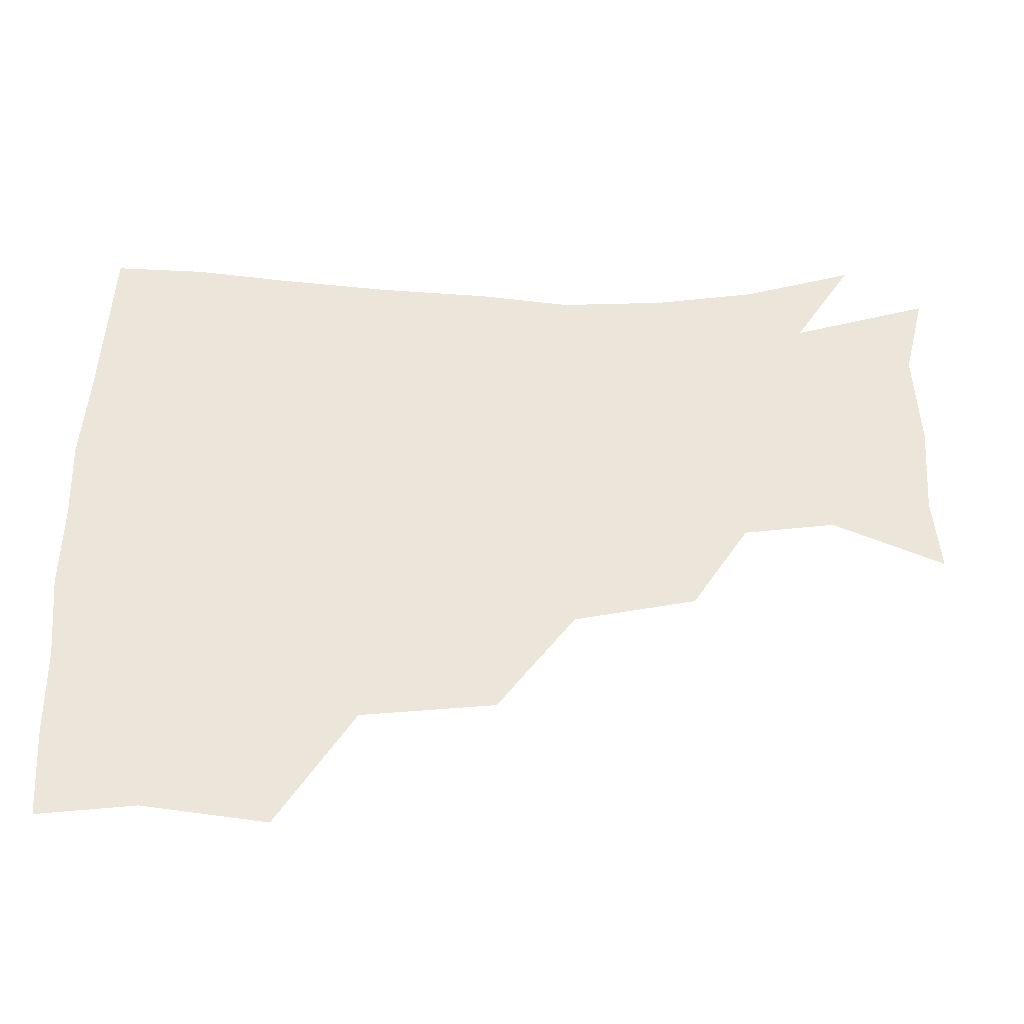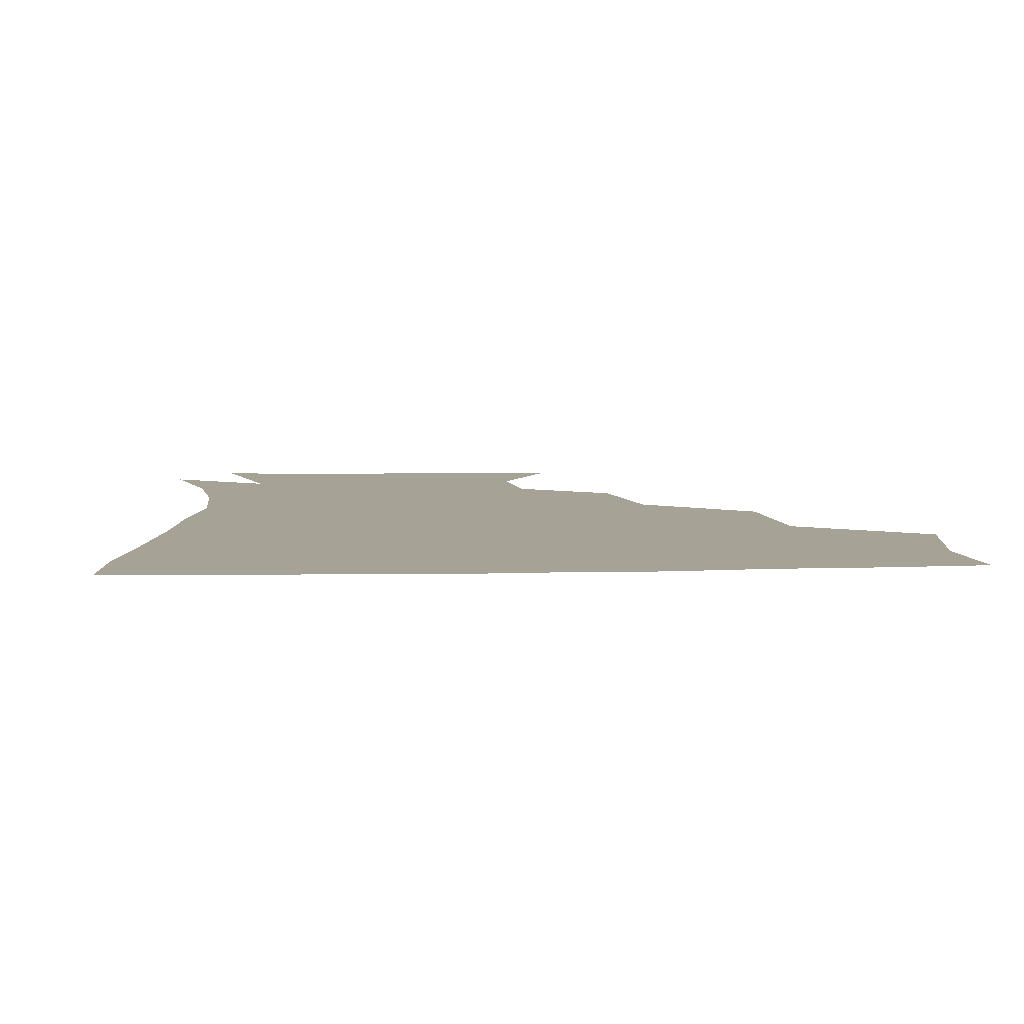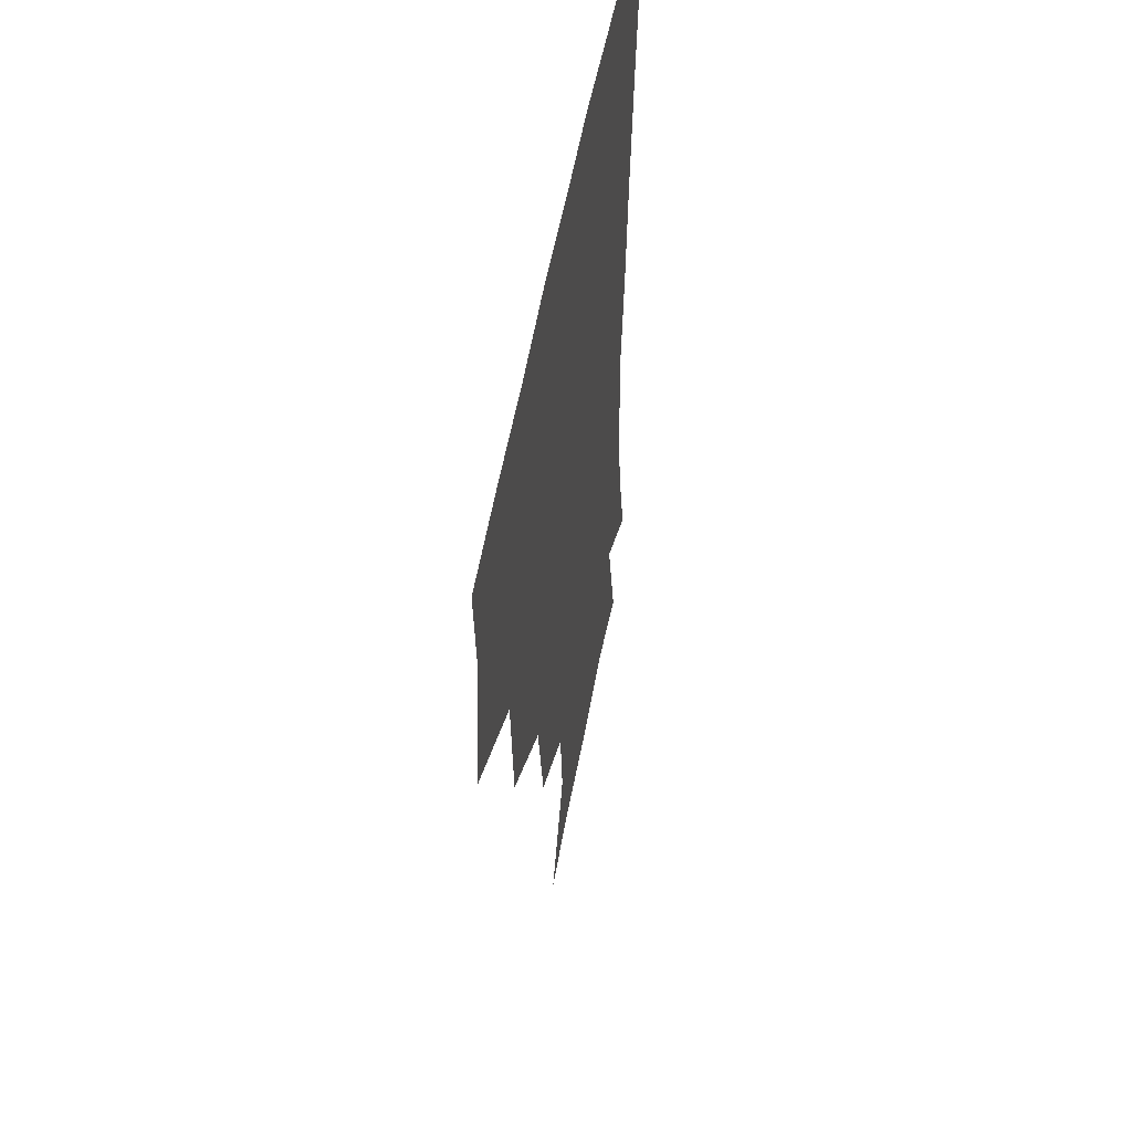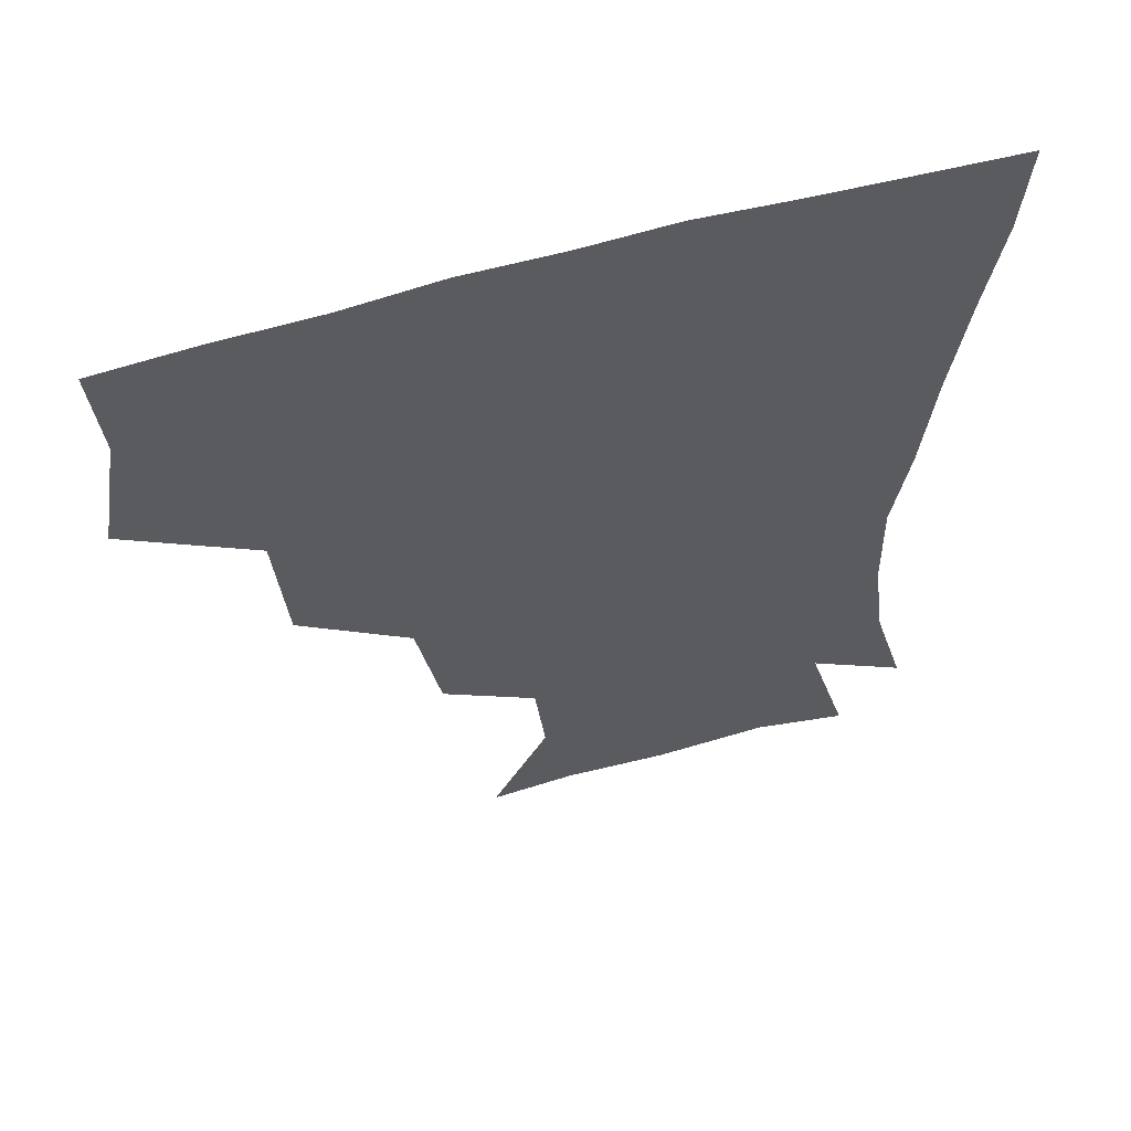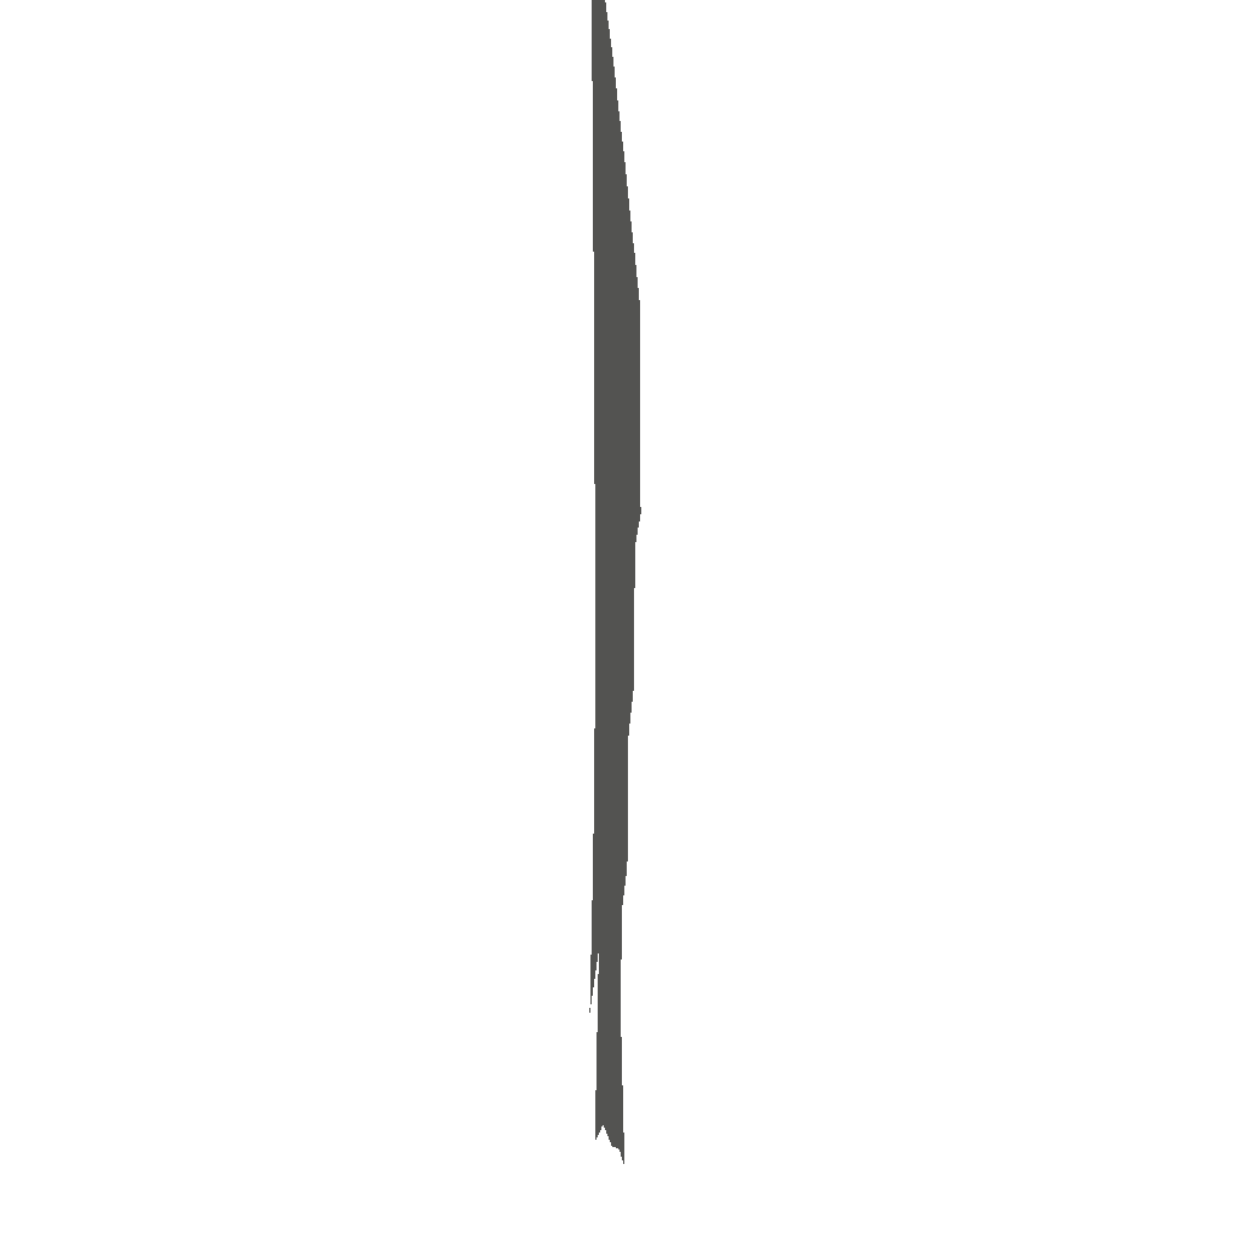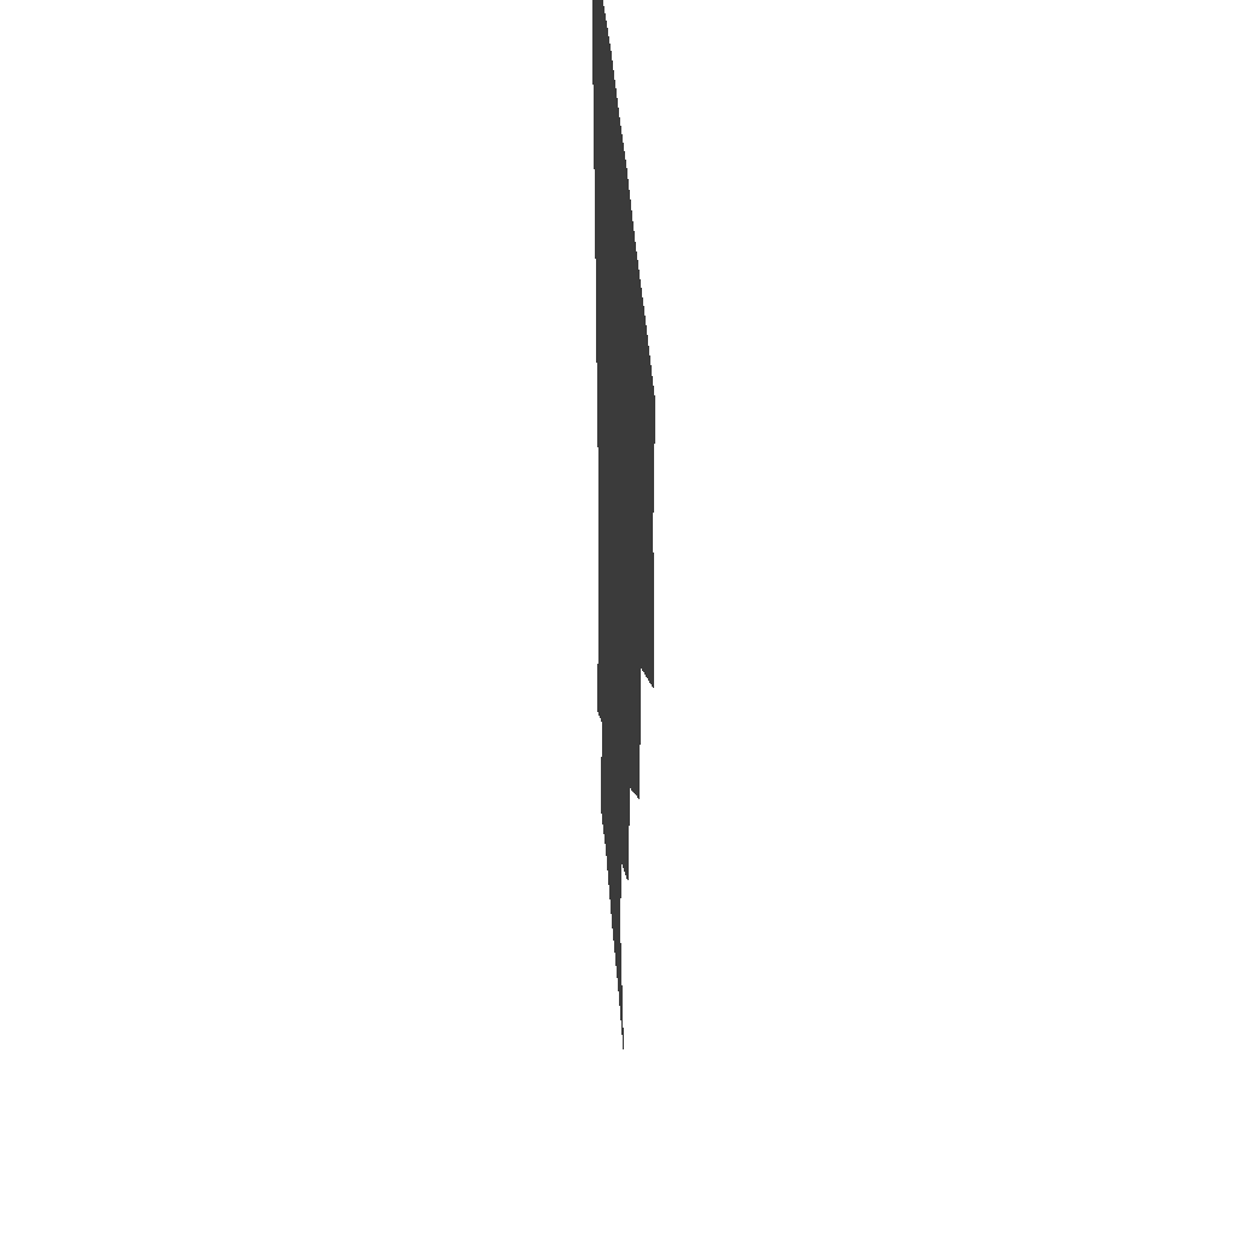
<metadata>
{"format":"obj","ext":"obj","renderer":"f3d","projection":"perspective","resolution":1024,"background":"white","views":[{"elev":47.5,"azim":-90.6,"up":"+Z"},{"elev":6.3,"azim":175.2,"up":"+Z"},{"elev":52.6,"azim":-80.1,"up":"+Y"},{"elev":59.2,"azim":-16.6,"up":"+Y"},{"elev":-17.1,"azim":93.1,"up":"+Y"},{"elev":36.6,"azim":-93.5,"up":"+Y"}]}
</metadata>
<code>
v 448.9 350.6 0
v 455.3 389 0
v 452.6 419.3 0
v 490.8 285.1 0
v 487.5 326.5 0
v 486.9 362.8 0
v 484.7 391.3 0
v 482.4 421.2 0
v 531.1 222.8 0
v 524 260.6 0
v 518.1 298.5 0
v 516.9 335.5 0
v 515.4 364 0
v 513.7 392.1 0
v 512.3 421.6 0
v 545.7 142.5 0
v 562.8 176.2 0
v 559.6 204.6 0
v 552.9 242.2 0
v 548.4 273.3 0
v 546.6 307.9 0
v 544.8 336.2 0
v 544.7 364.9 0
v 543.4 392.4 0
v 541.5 424.2 0
v 571.1 144 0
v 582.7 180.5 0
v 579.7 212.8 0
v 575.8 247.7 0
v 574.4 280.7 0
v 573.9 311.1 0
v 573.7 338.2 0
v 573.4 364.8 0
v 573 392.1 0
v 570.7 423.7 0
v 602.4 141.1 0
v 604.5 186 0
v 602.3 219.6 0
v 600.2 251.7 0
v 599.9 282.6 0
v 600.7 310.7 0
v 601.5 338 0
v 602.7 365.8 0
v 602.1 392.7 0
v 599.1 424.6 0
v 636.8 142 0
v 627.7 185.5 0
v 624.1 220 0
v 623.4 250.7 0
v 624.5 279.5 0
v 626.3 309.8 0
v 628.6 338.9 0
v 630.5 365.6 0
v 631.9 392.2 0
v 629.5 422.4 0
v 665.7 134.6 0
v 653.3 178 0
v 645.8 215.4 0
v 645.5 244.2 0
v 647.2 273.7 0
v 650 305.5 0
v 653.5 335.8 0
v 657.7 363.9 0
v 660.4 391.9 0
v 660.1 420.8 0
v 683.6 158.9 0
v 673.6 194.2 0
v 669.5 226 0
v 668.7 259.5 0
v 673.7 289.1 0
v 677.3 323.3 0
v 682.5 359.6 0
v 687.7 390.2 0
v 690 419.3 0
f 5 6 1
f 1 6 2
f 6 7 2
f 2 7 3
f 7 8 3
f 10 11 4
f 4 11 5
f 11 12 5
f 5 12 6
f 12 13 6
f 6 13 7
f 13 14 7
f 7 14 8
f 14 15 8
f 18 19 9
f 9 19 10
f 19 20 10
f 10 20 11
f 20 21 11
f 11 21 12
f 21 22 12
f 12 22 13
f 22 23 13
f 13 23 14
f 23 24 14
f 14 24 15
f 24 25 15
f 16 26 17
f 26 27 17
f 17 27 18
f 27 28 18
f 18 28 19
f 28 29 19
f 19 29 20
f 29 30 20
f 20 30 21
f 30 31 21
f 21 31 22
f 31 32 22
f 22 32 23
f 32 33 23
f 23 33 24
f 33 34 24
f 24 34 25
f 34 35 25
f 26 36 27
f 36 37 27
f 27 37 28
f 37 38 28
f 28 38 29
f 38 39 29
f 29 39 30
f 39 40 30
f 30 40 31
f 40 41 31
f 31 41 32
f 41 42 32
f 32 42 33
f 42 43 33
f 33 43 34
f 43 44 34
f 34 44 35
f 44 45 35
f 36 46 37
f 46 47 37
f 37 47 38
f 47 48 38
f 38 48 39
f 48 49 39
f 39 49 40
f 49 50 40
f 40 50 41
f 50 51 41
f 41 51 42
f 51 52 42
f 42 52 43
f 52 53 43
f 43 53 44
f 53 54 44
f 44 54 45
f 54 55 45
f 46 56 47
f 56 57 47
f 47 57 48
f 57 58 48
f 48 58 49
f 58 59 49
f 49 59 50
f 59 60 50
f 50 60 51
f 60 61 51
f 51 61 52
f 61 62 52
f 52 62 53
f 62 63 53
f 53 63 54
f 63 64 54
f 54 64 55
f 64 65 55
f 57 66 58
f 66 67 58
f 58 67 59
f 67 68 59
f 59 68 60
f 68 69 60
f 60 69 61
f 69 70 61
f 61 70 62
f 70 71 62
f 62 71 63
f 71 72 63
f 63 72 64
f 72 73 64
f 64 73 65
f 73 74 65

</code>
